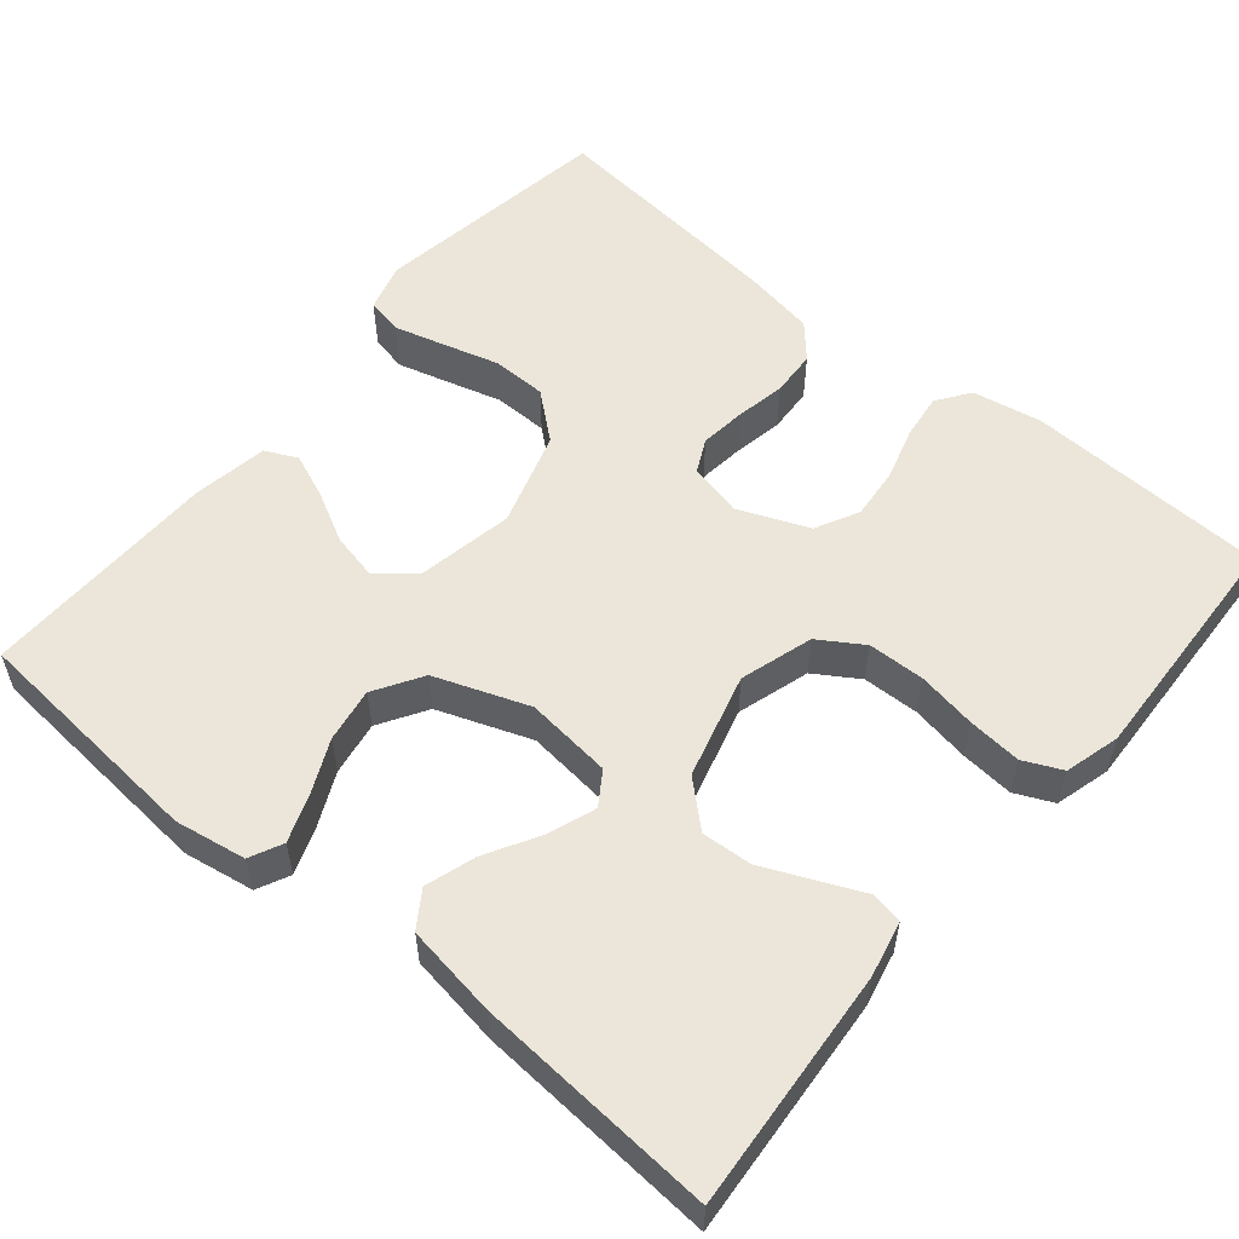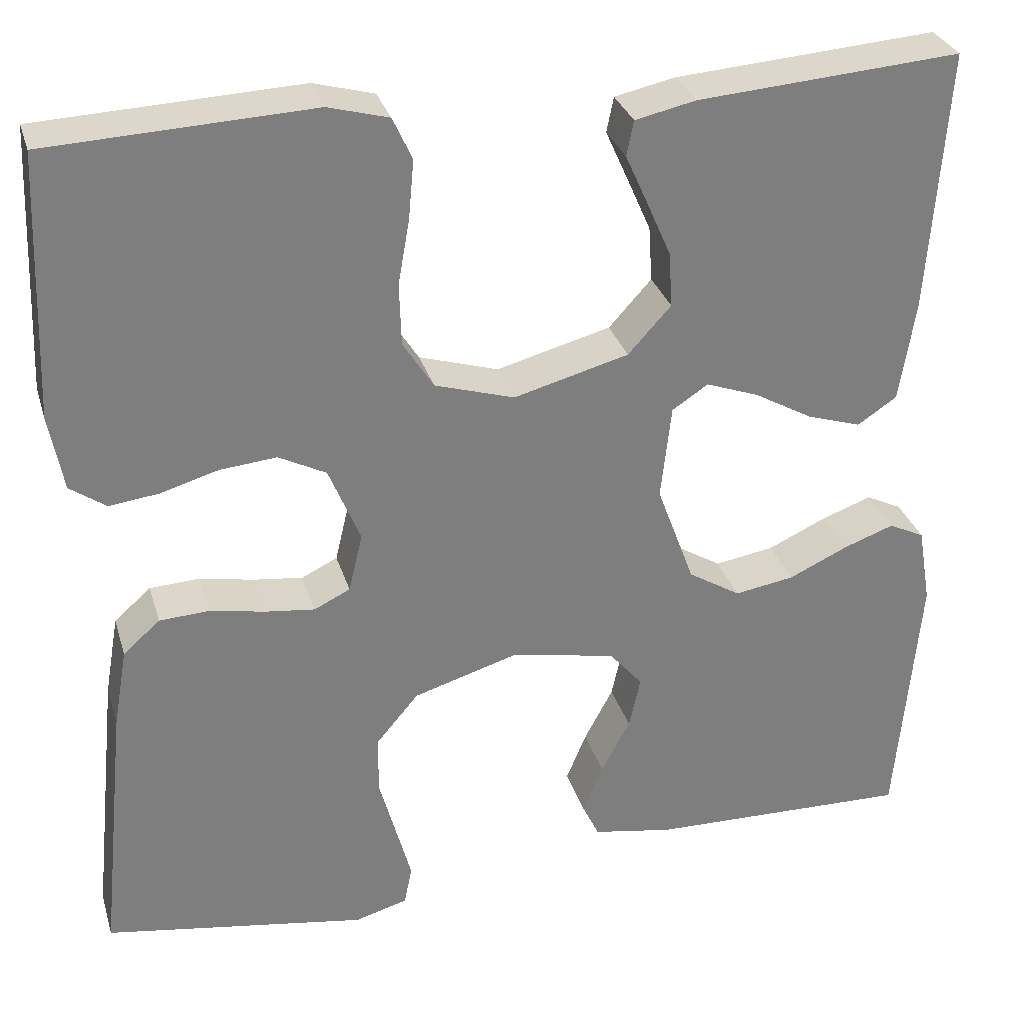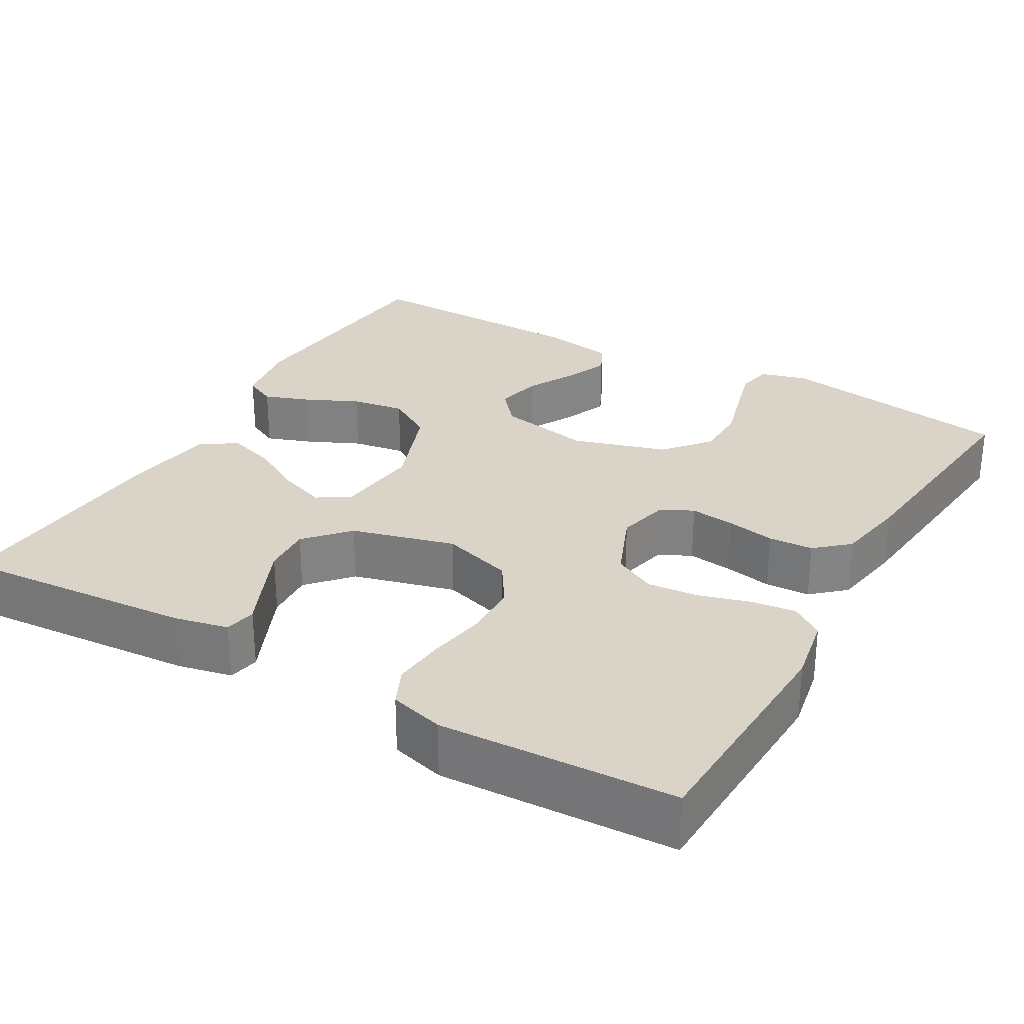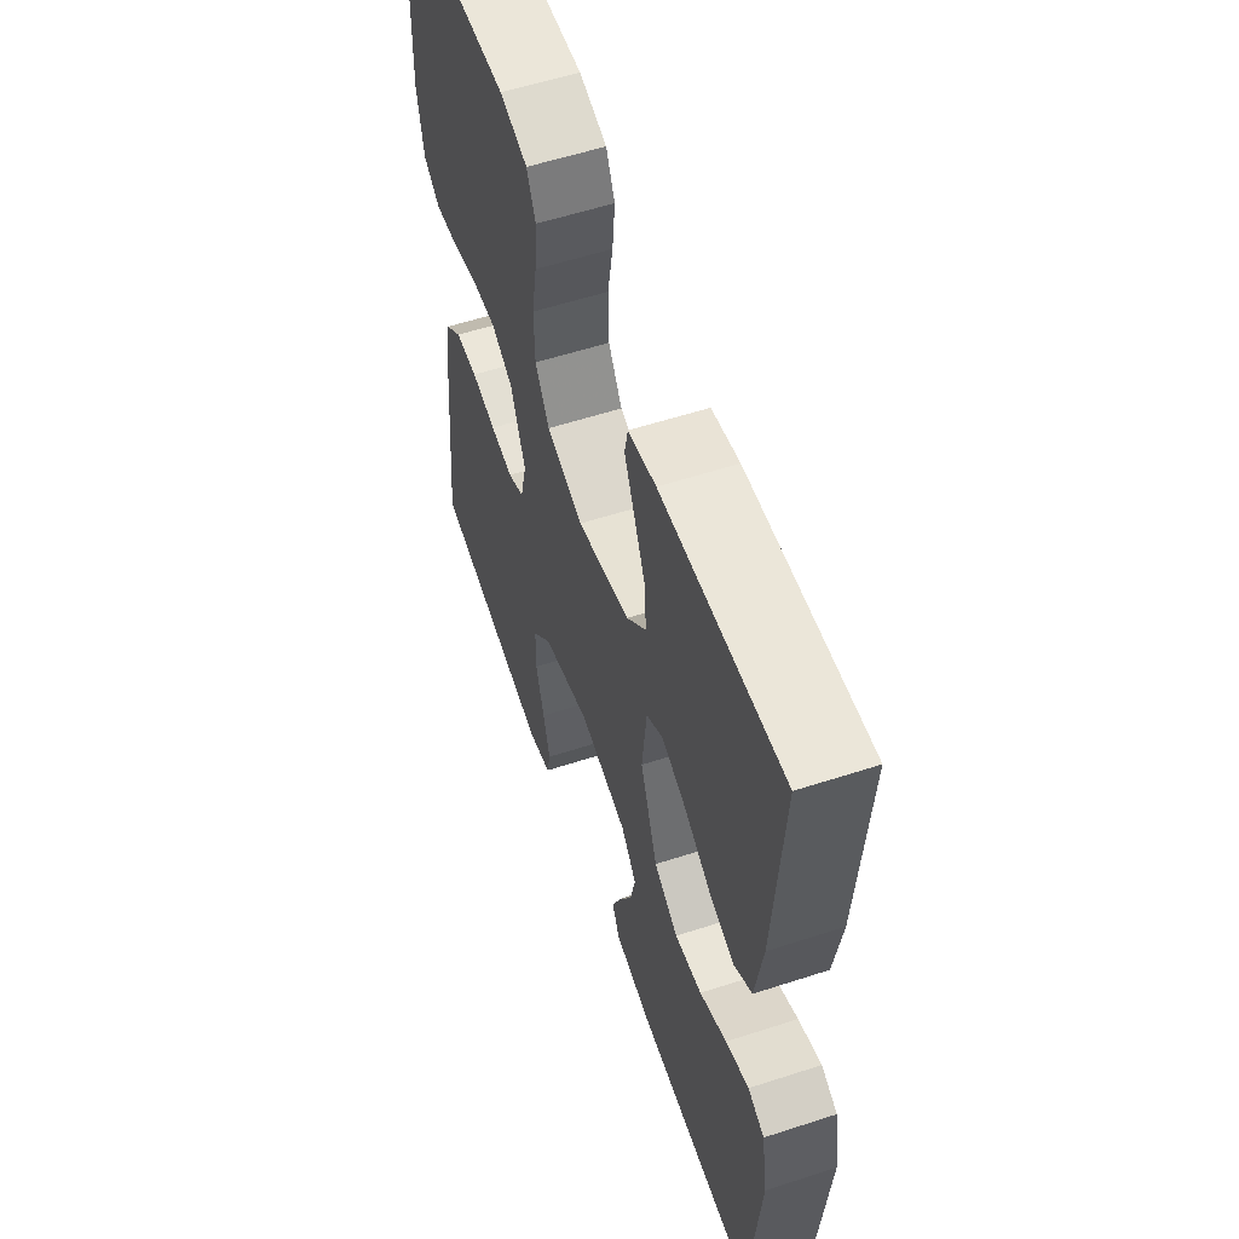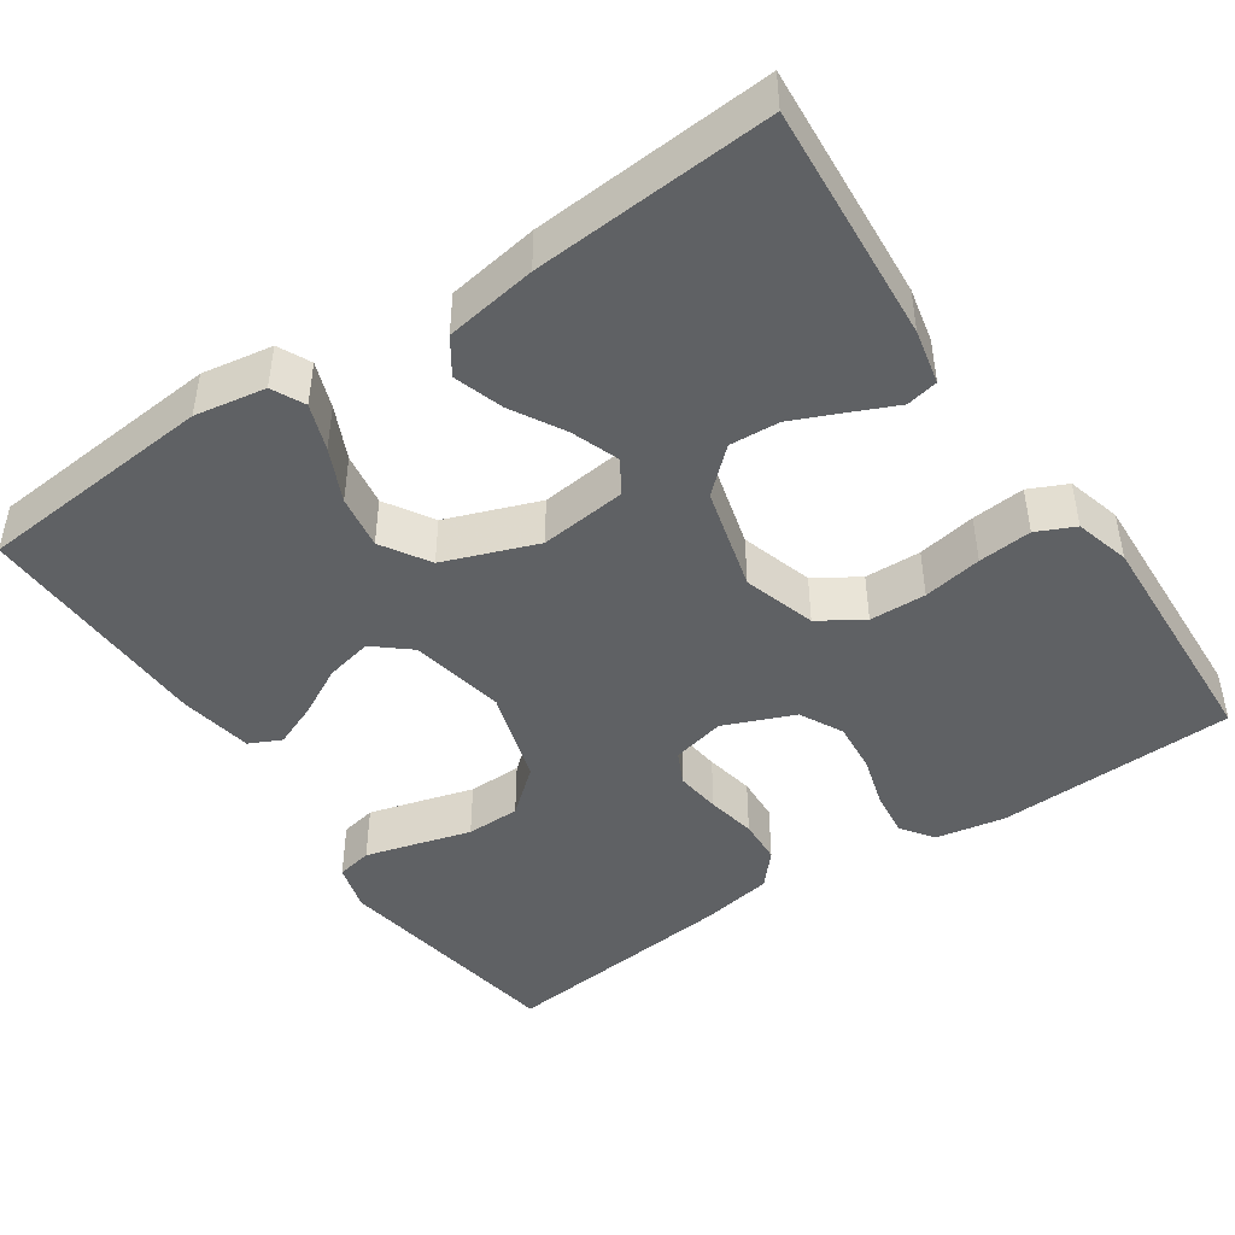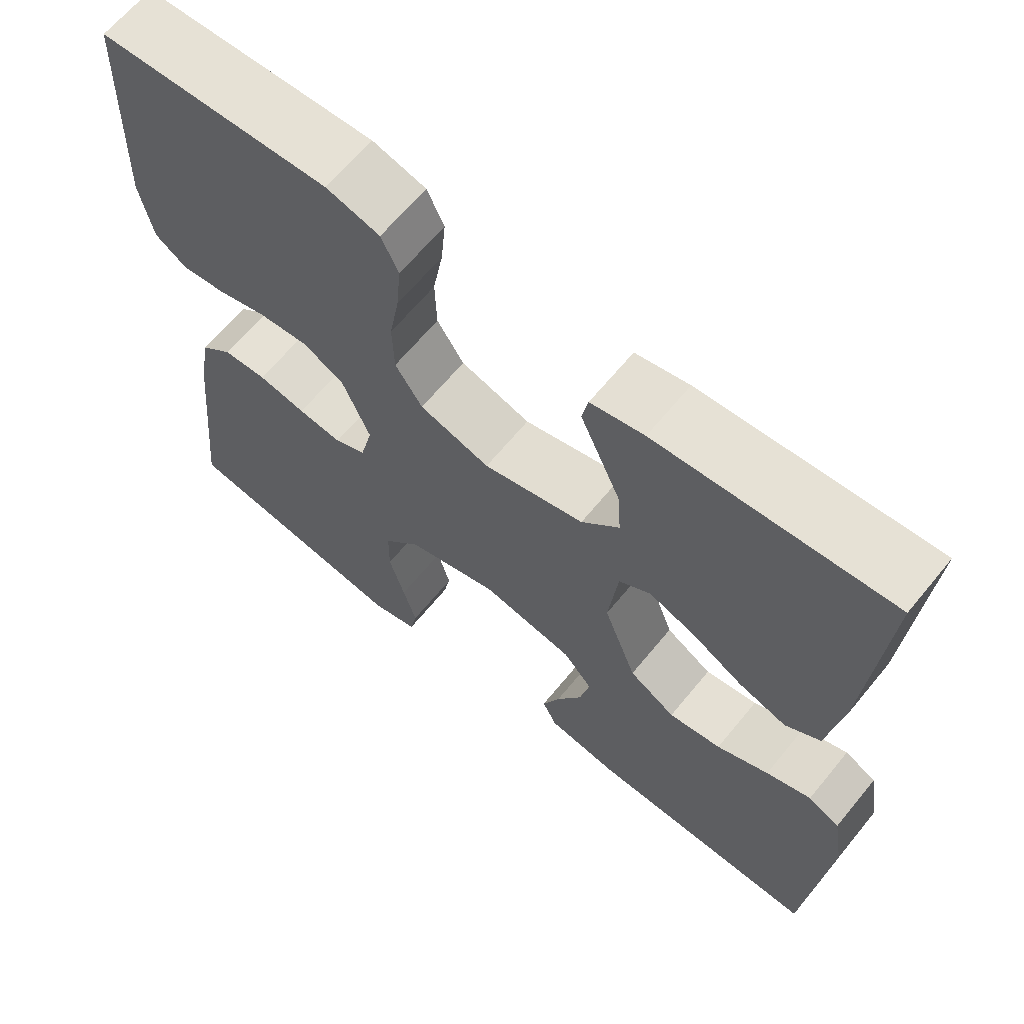
<metadata>
{"format":"obj","ext":"obj","renderer":"f3d","projection":"perspective","resolution":1024,"background":"white","views":[{"elev":55.8,"azim":-50.3,"up":"+Y"},{"elev":30.7,"azim":164.3,"up":"+Z"},{"elev":28.8,"azim":29.8,"up":"+Y"},{"elev":57.4,"azim":-108.7,"up":"+Z"},{"elev":-45.6,"azim":-55.9,"up":"+Y"},{"elev":65.2,"azim":-140.6,"up":"+Z"}]}
</metadata>
<code>
v -0.5 0.07 0.5
v -0.2 0.07 0.478
v -0.131 0.07 0.463
v -0.123 0.07 0.423
v -0.148 0.07 0.367
v -0.176 0.07 0.303
v -0.18 0.07 0.24
v -0.131 0.07 0.186
v 0 0.07 0.151
v 0.091 0.07 0.179
v 0.126 0.07 0.234
v 0.128 0.07 0.305
v 0.115 0.07 0.379
v 0.109 0.07 0.446
v 0.131 0.07 0.494
v 0.2 0.07 0.513
v 0.5 0.07 0.5
v 0.512 0.07 0.2
v 0.496 0.07 0.113
v 0.455 0.07 0.084
v 0.398 0.07 0.091
v 0.333 0.07 0.11
v 0.268 0.07 0.116
v 0.214 0.07 0.088
v 0.178 0.07 0
v 0.194 0.07 -0.067
v 0.235 0.07 -0.087
v 0.292 0.07 -0.08
v 0.354 0.07 -0.068
v 0.411 0.07 -0.071
v 0.453 0.07 -0.108
v 0.469 0.07 -0.2
v 0.5 0.07 -0.5
v 0.2 0.07 -0.548
v 0.14 0.07 -0.531
v 0.131 0.07 -0.486
v 0.148 0.07 -0.424
v 0.168 0.07 -0.353
v 0.167 0.07 -0.285
v 0.119 0.07 -0.228
v 0 0.07 -0.192
v -0.12 0.07 -0.215
v -0.158 0.07 -0.26
v -0.145 0.07 -0.319
v -0.112 0.07 -0.381
v -0.089 0.07 -0.437
v -0.108 0.07 -0.477
v -0.2 0.07 -0.493
v -0.5 0.07 -0.5
v -0.526 0.07 -0.2
v -0.511 0.07 -0.111
v -0.47 0.07 -0.091
v -0.412 0.07 -0.112
v -0.345 0.07 -0.143
v -0.277 0.07 -0.154
v -0.217 0.07 -0.117
v -0.174 0.07 0
v -0.186 0.07 0.108
v -0.227 0.07 0.135
v -0.287 0.07 0.113
v -0.354 0.07 0.075
v -0.416 0.07 0.055
v -0.461 0.07 0.085
v -0.479 0.07 0.2
v -0.5 0 0.5
v -0.2 0 0.478
v -0.131 0 0.463
v -0.123 0 0.423
v -0.148 0 0.367
v -0.176 0 0.303
v -0.18 0 0.24
v -0.131 0 0.186
v 0 0 0.151
v 0.091 0 0.179
v 0.126 0 0.234
v 0.128 0 0.305
v 0.115 0 0.379
v 0.109 0 0.446
v 0.131 0 0.494
v 0.2 0 0.513
v 0.5 0 0.5
v 0.512 0 0.2
v 0.496 0 0.113
v 0.455 0 0.084
v 0.398 0 0.091
v 0.333 0 0.11
v 0.268 0 0.116
v 0.214 0 0.088
v 0.178 0 0
v 0.194 0 -0.067
v 0.235 0 -0.087
v 0.292 0 -0.08
v 0.354 0 -0.068
v 0.411 0 -0.071
v 0.453 0 -0.108
v 0.469 0 -0.2
v 0.5 0 -0.5
v 0.2 0 -0.548
v 0.14 0 -0.531
v 0.131 0 -0.486
v 0.148 0 -0.424
v 0.168 0 -0.353
v 0.167 0 -0.285
v 0.119 0 -0.228
v 0 0 -0.192
v -0.12 0 -0.215
v -0.158 0 -0.26
v -0.145 0 -0.319
v -0.112 0 -0.381
v -0.089 0 -0.437
v -0.108 0 -0.477
v -0.2 0 -0.493
v -0.5 0 -0.5
v -0.526 0 -0.2
v -0.511 0 -0.111
v -0.47 0 -0.091
v -0.412 0 -0.112
v -0.345 0 -0.143
v -0.277 0 -0.154
v -0.217 0 -0.117
v -0.174 0 0
v -0.186 0 0.108
v -0.227 0 0.135
v -0.287 0 0.113
v -0.354 0 0.075
v -0.416 0 0.055
v -0.461 0 0.085
v -0.479 0 0.2
f 60 61 62 63
f 59 60 63 64
f 51 52 53 54
f 49 50 51 54
f 49 54 55
f 48 49 55 56
f 44 45 46 47
f 44 47 48 56
f 35 36 37 38
f 33 34 35 38
f 33 38 39
f 32 33 39 40
f 28 29 30 31
f 27 28 31 32
f 19 20 21 22
f 19 22 23
f 18 19 23
f 17 18 23
f 16 17 23 24
f 12 13 14 15
f 12 15 16 24
f 2 3 4 5
f 2 5 6
f 59 64 1 2
f 58 59 2
f 57 58 2
f 43 44 56
f 42 43 56 57
f 41 42 57
f 27 32 40 41
f 26 27 41 57
f 25 26 57
f 11 12 24 25
f 10 11 25
f 9 10 25 57
f 8 9 57
f 7 8 57
f 2 6 7
f 2 7 57
f 127 126 125 124
f 128 127 124 123
f 118 117 116 115
f 118 115 114 113
f 119 118 113
f 120 119 113 112
f 111 110 109 108
f 120 112 111 108
f 102 101 100 99
f 102 99 98 97
f 103 102 97
f 104 103 97 96
f 95 94 93 92
f 96 95 92 91
f 86 85 84 83
f 87 86 83
f 87 83 82
f 87 82 81
f 88 87 81 80
f 79 78 77 76
f 88 80 79 76
f 69 68 67 66
f 70 69 66
f 66 65 128 123
f 66 123 122
f 66 122 121
f 120 108 107
f 121 120 107 106
f 121 106 105
f 105 104 96 91
f 121 105 91 90
f 121 90 89
f 89 88 76 75
f 89 75 74
f 121 89 74 73
f 121 73 72
f 121 72 71
f 71 70 66
f 121 71 66
f 1 65 66 2
f 2 66 67 3
f 3 67 68 4
f 4 68 69 5
f 5 69 70 6
f 6 70 71 7
f 7 71 72 8
f 8 72 73 9
f 9 73 74 10
f 10 74 75 11
f 11 75 76 12
f 12 76 77 13
f 13 77 78 14
f 14 78 79 15
f 15 79 80 16
f 16 80 81 17
f 17 81 82 18
f 18 82 83 19
f 19 83 84 20
f 20 84 85 21
f 21 85 86 22
f 22 86 87 23
f 23 87 88 24
f 24 88 89 25
f 25 89 90 26
f 26 90 91 27
f 27 91 92 28
f 28 92 93 29
f 29 93 94 30
f 30 94 95 31
f 31 95 96 32
f 32 96 97 33
f 33 97 98 34
f 34 98 99 35
f 35 99 100 36
f 36 100 101 37
f 37 101 102 38
f 38 102 103 39
f 39 103 104 40
f 40 104 105 41
f 41 105 106 42
f 42 106 107 43
f 43 107 108 44
f 44 108 109 45
f 45 109 110 46
f 46 110 111 47
f 47 111 112 48
f 48 112 113 49
f 49 113 114 50
f 50 114 115 51
f 51 115 116 52
f 52 116 117 53
f 53 117 118 54
f 54 118 119 55
f 55 119 120 56
f 56 120 121 57
f 57 121 122 58
f 58 122 123 59
f 59 123 124 60
f 60 124 125 61
f 61 125 126 62
f 62 126 127 63
f 63 127 128 64
f 64 128 65 1

</code>
